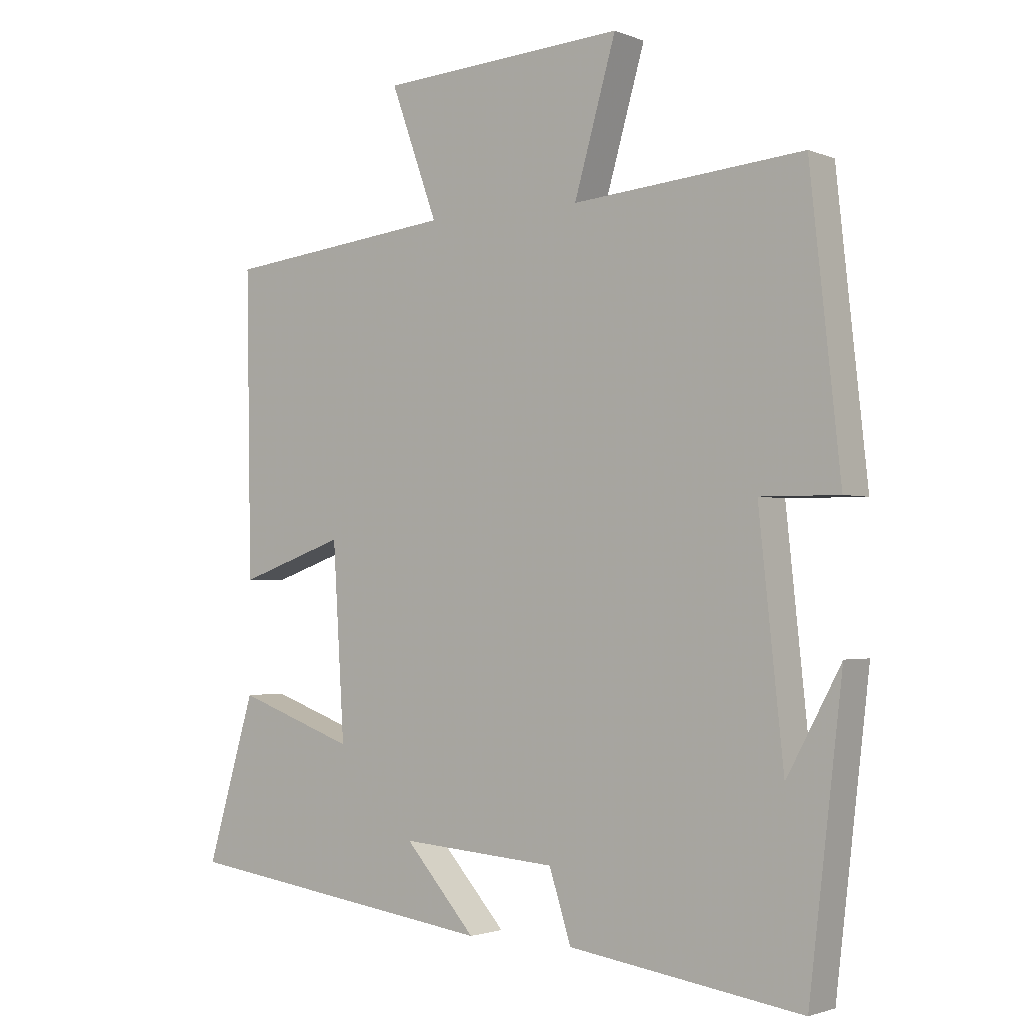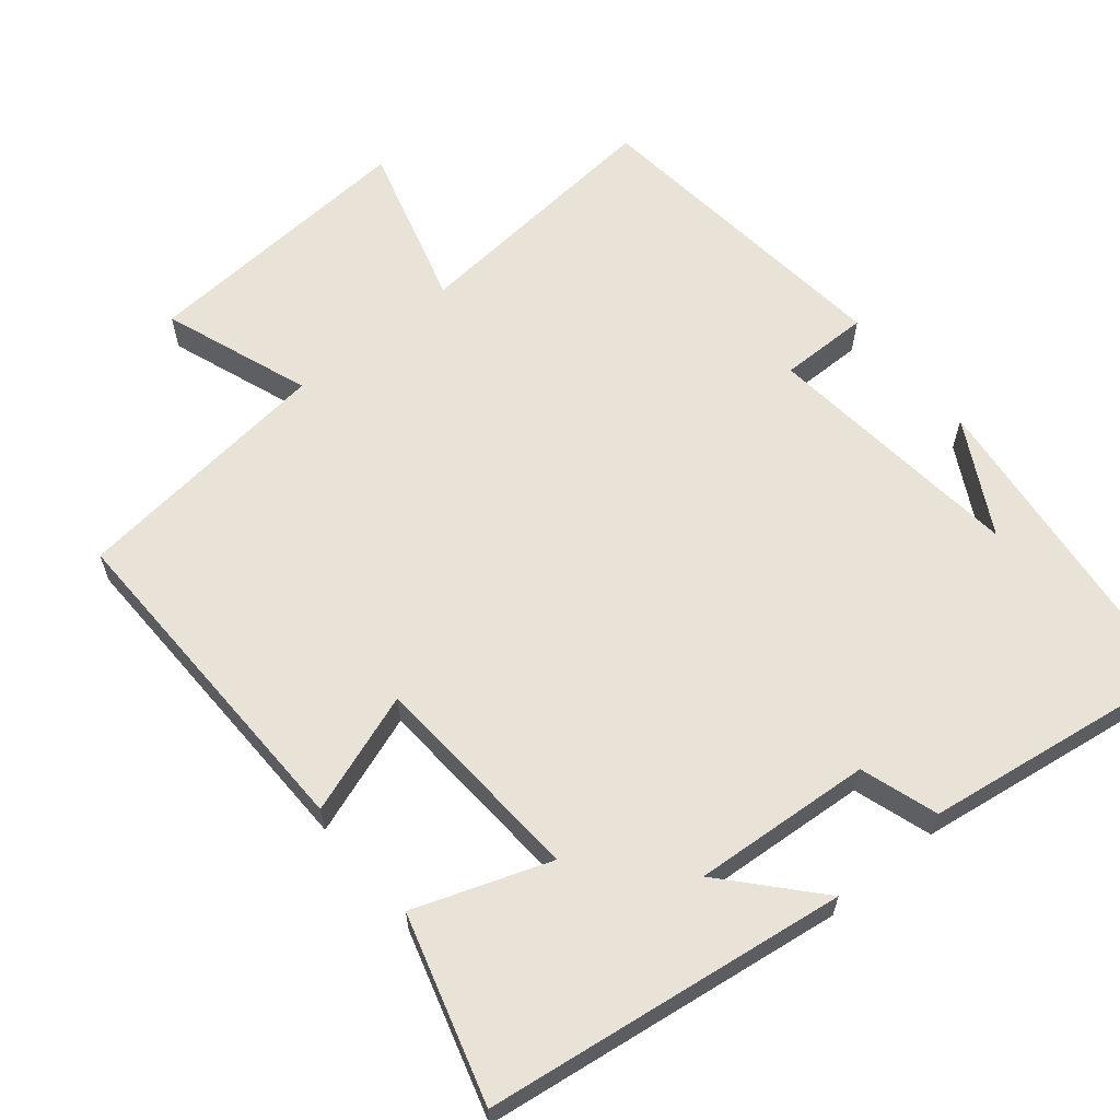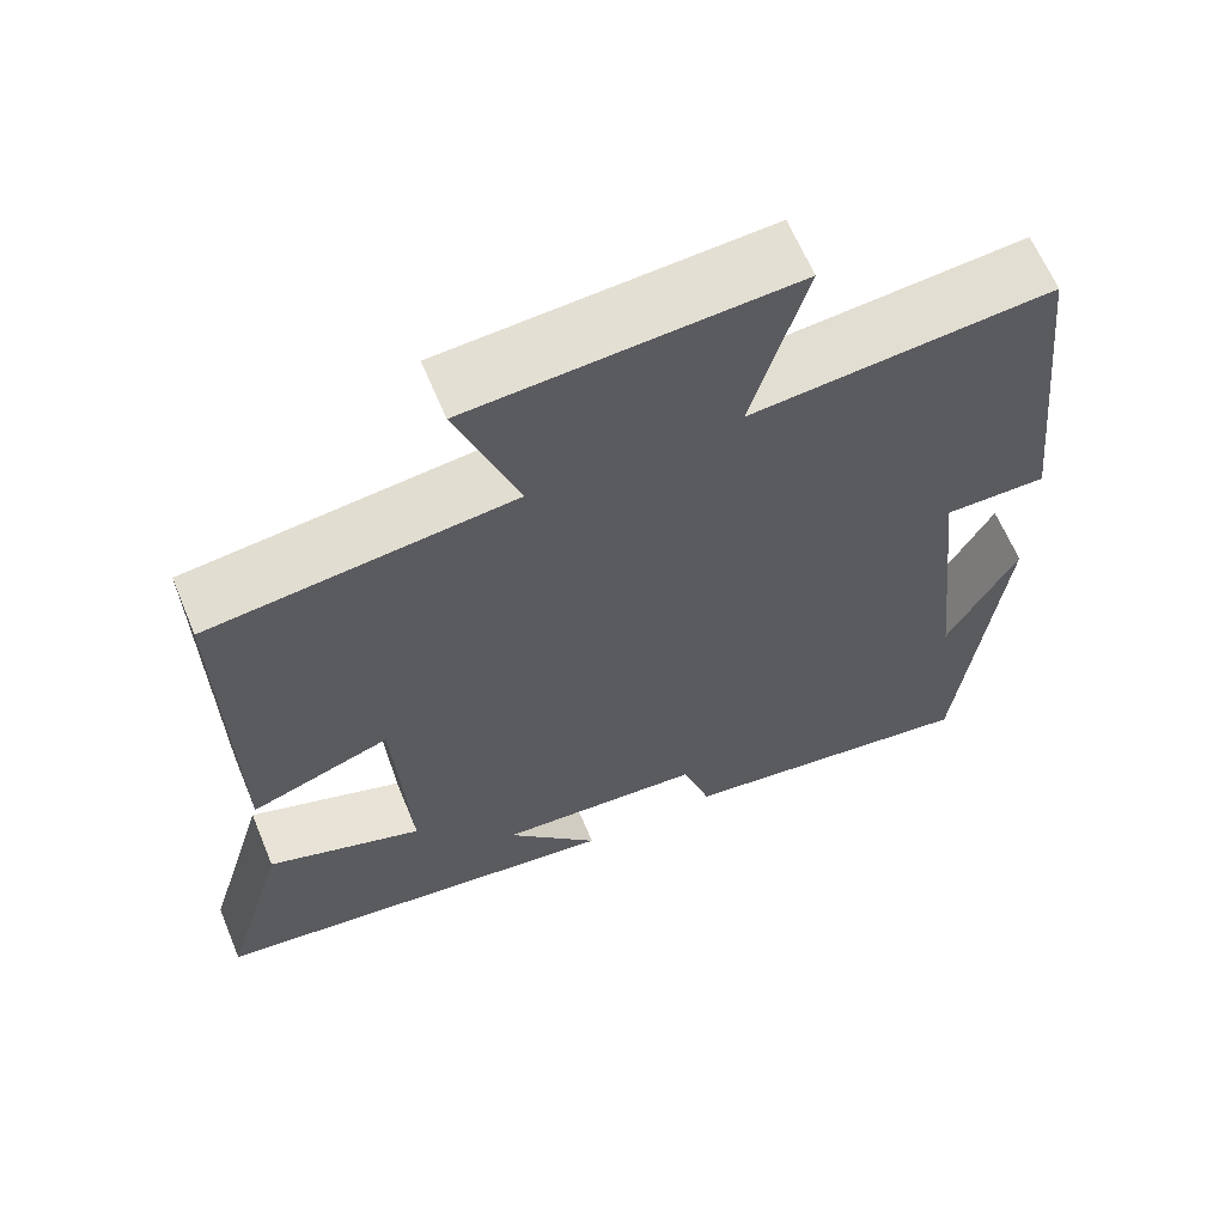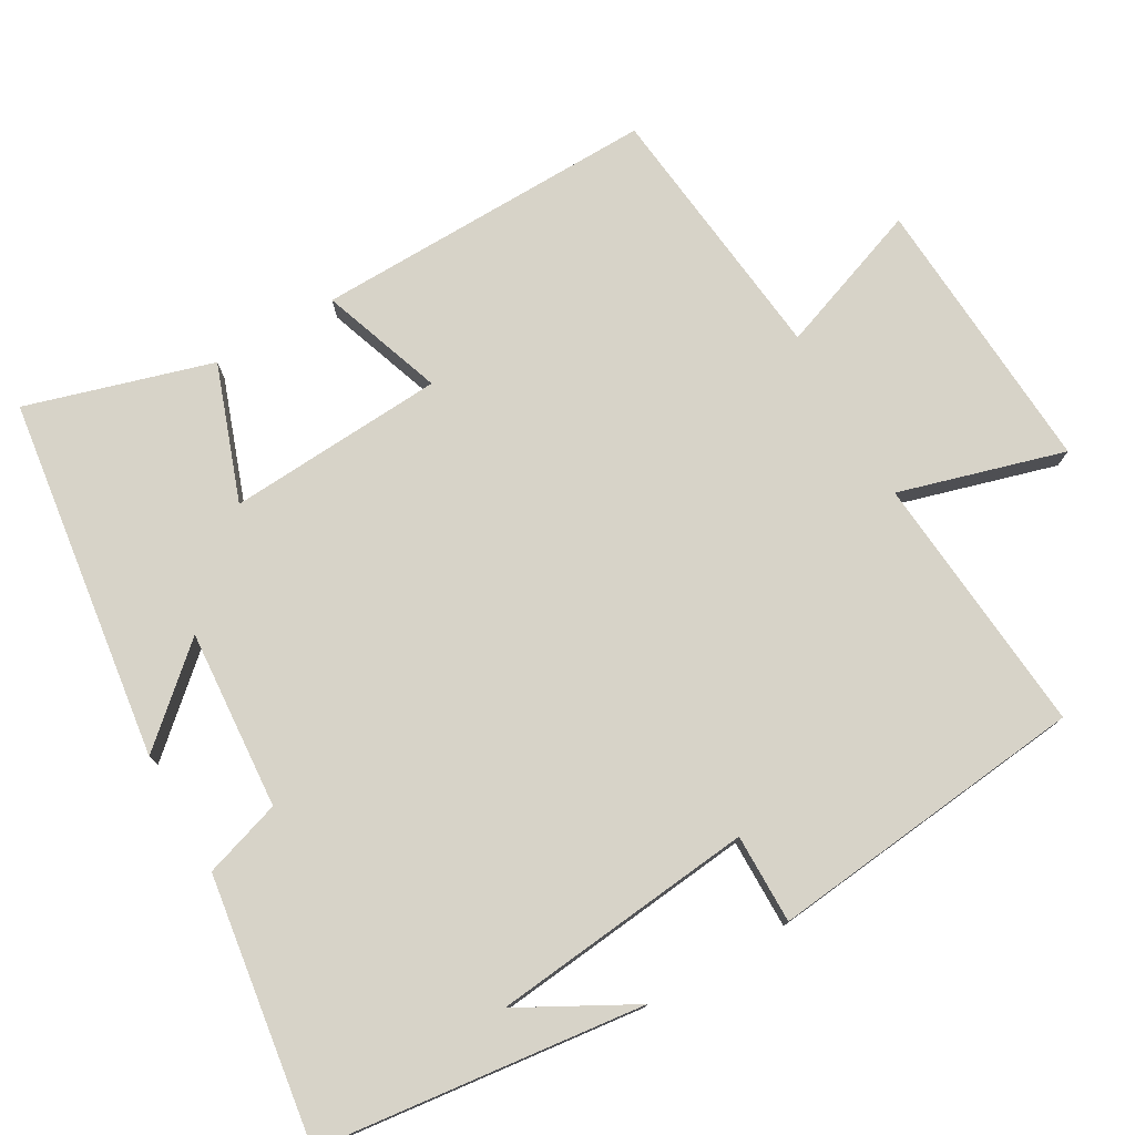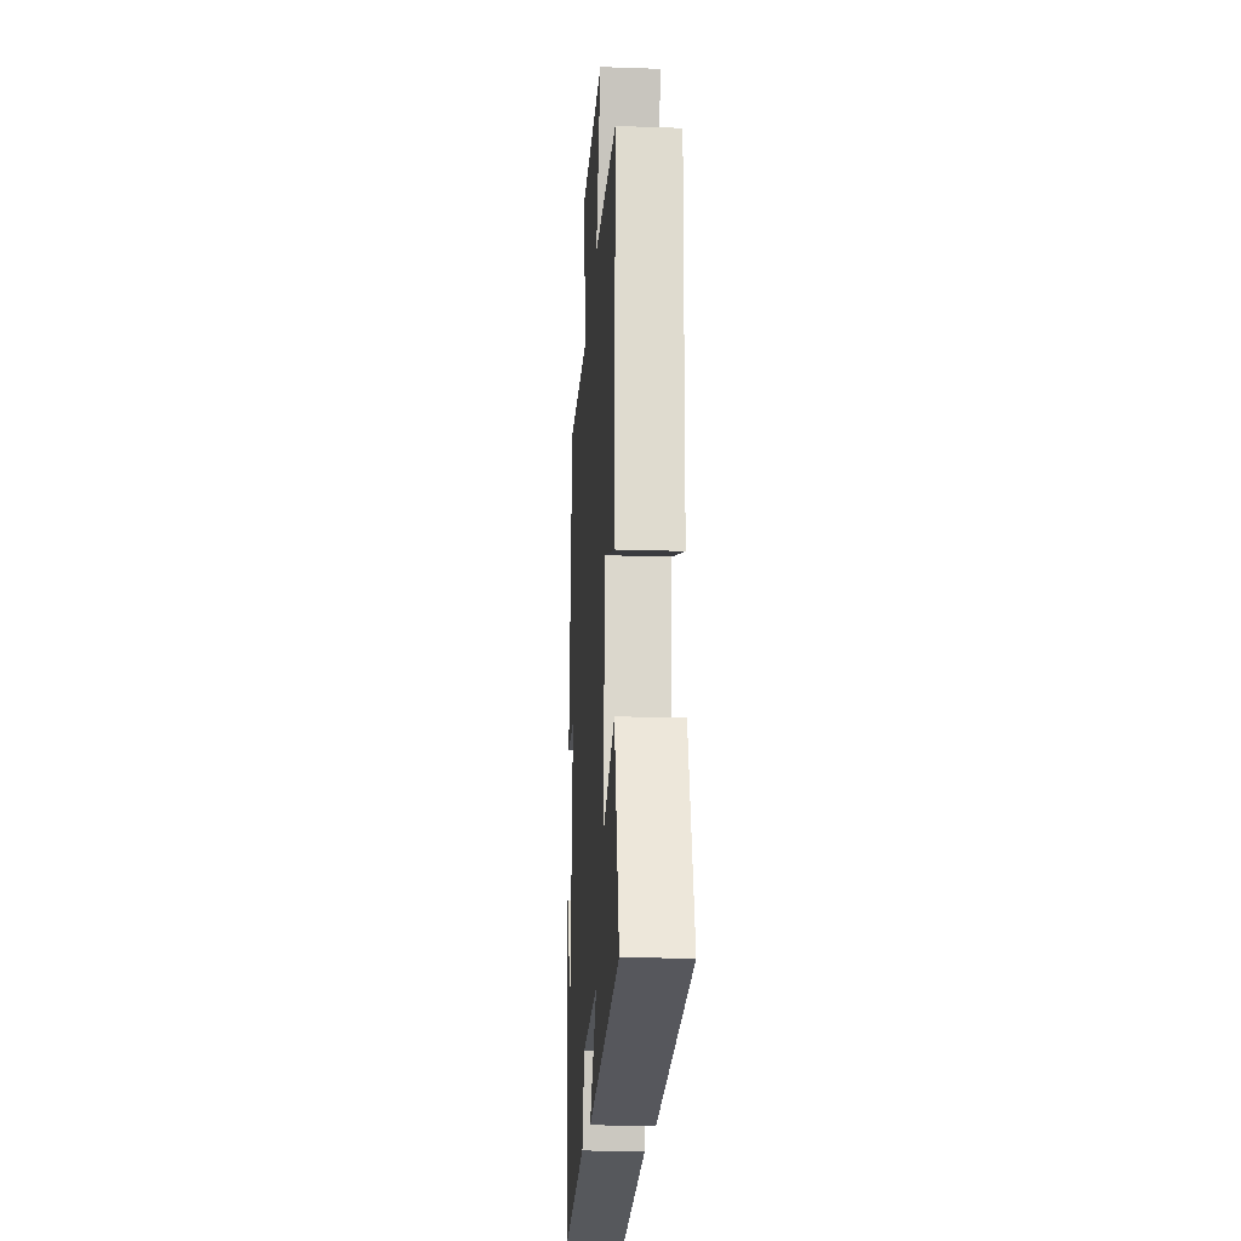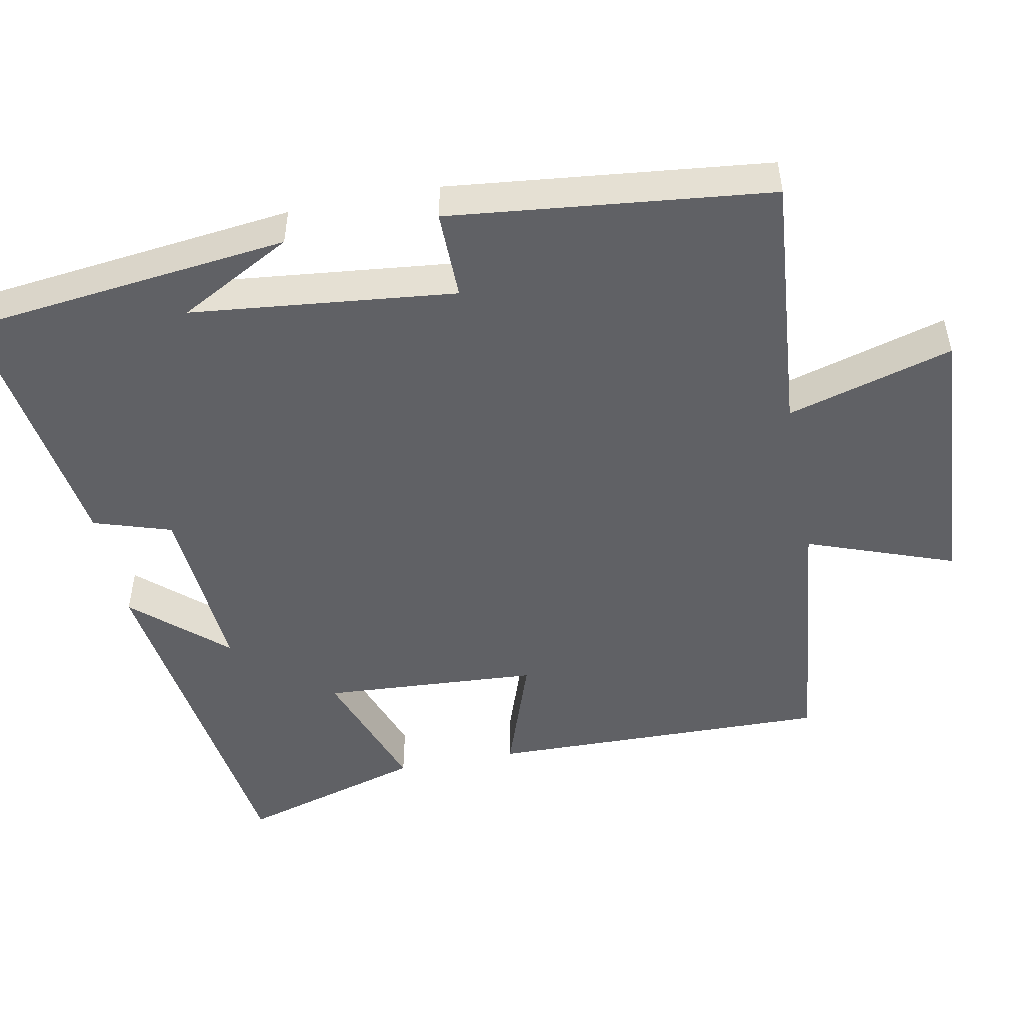
<metadata>
{"format":"obj","ext":"obj","renderer":"f3d","projection":"perspective","resolution":1024,"background":"white","views":[{"elev":-2.0,"azim":-143.3,"up":"+Z"},{"elev":62.5,"azim":140.4,"up":"+Y"},{"elev":63.4,"azim":157.5,"up":"+Z"},{"elev":77.1,"azim":-119.9,"up":"+Y"},{"elev":-19.8,"azim":86.4,"up":"+Z"},{"elev":-49.2,"azim":-79.0,"up":"+Y"}]}
</metadata>
<code>
v 0.575 0.07 -0.432
v 0.082 0.07 -0.5
v 0.192 0.07 -0.376
v -0.052 0.07 -0.394
v -0.086 0.07 -0.5
v -0.448 0.07 -0.553
v -0.5 0.07 -0.109
v -0.416 0.07 -0.264
v -0.378 0.07 0.096
v -0.5 0.07 0.095
v -0.453 0.07 0.531
v -0.095 0.07 0.5
v -0.16 0.07 0.725
v 0.222 0.07 0.701
v 0.149 0.07 0.5
v 0.508 0.07 0.46
v 0.5 0.07 -0.007
v 0.334 0.07 0.051
v 0.316 0.07 -0.245
v 0.5 0.07 -0.179
v 0.575 0 -0.432
v 0.082 0 -0.5
v 0.192 0 -0.376
v -0.052 0 -0.394
v -0.086 0 -0.5
v -0.448 0 -0.553
v -0.5 0 -0.109
v -0.416 0 -0.264
v -0.378 0 0.096
v -0.5 0 0.095
v -0.453 0 0.531
v -0.095 0 0.5
v -0.16 0 0.725
v 0.222 0 0.701
v 0.149 0 0.5
v 0.508 0 0.46
v 0.5 0 -0.007
v 0.334 0 0.051
v 0.316 0 -0.245
v 0.5 0 -0.179
f 1 2 3
f 20 1 3
f 19 20 3
f 18 19 3 4
f 15 16 17 18
f 15 18 4
f 12 13 14 15
f 4 5 6
f 15 4 6
f 12 15 6
f 9 10 11 12
f 8 9 12
f 8 12 6
f 6 7 8
f 23 22 21
f 23 21 40
f 23 40 39
f 24 23 39 38
f 38 37 36 35
f 24 38 35
f 35 34 33 32
f 26 25 24
f 26 24 35
f 26 35 32
f 32 31 30 29
f 32 29 28
f 26 32 28
f 28 27 26
f 1 21 22 2
f 2 22 23 3
f 3 23 24 4
f 4 24 25 5
f 5 25 26 6
f 6 26 27 7
f 7 27 28 8
f 8 28 29 9
f 9 29 30 10
f 10 30 31 11
f 11 31 32 12
f 12 32 33 13
f 13 33 34 14
f 14 34 35 15
f 15 35 36 16
f 16 36 37 17
f 17 37 38 18
f 18 38 39 19
f 19 39 40 20
f 20 40 21 1

</code>
